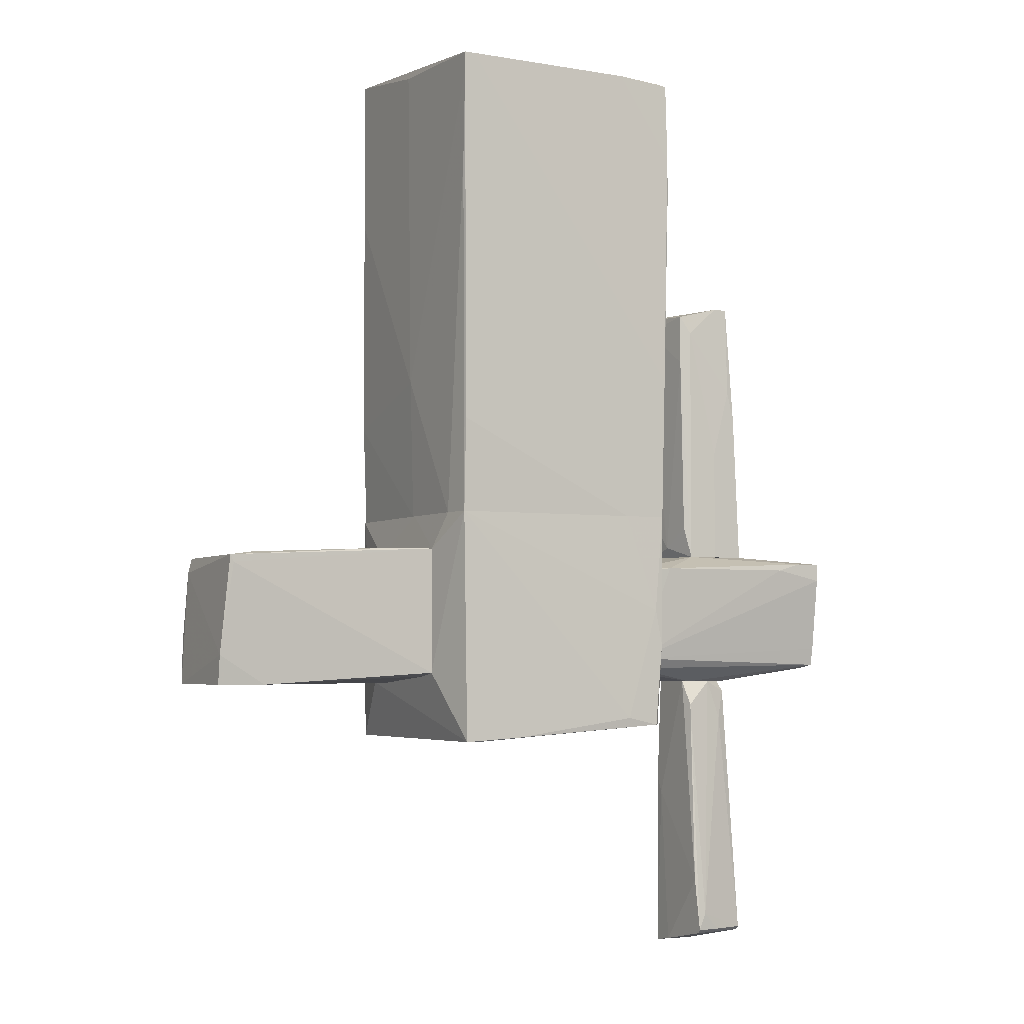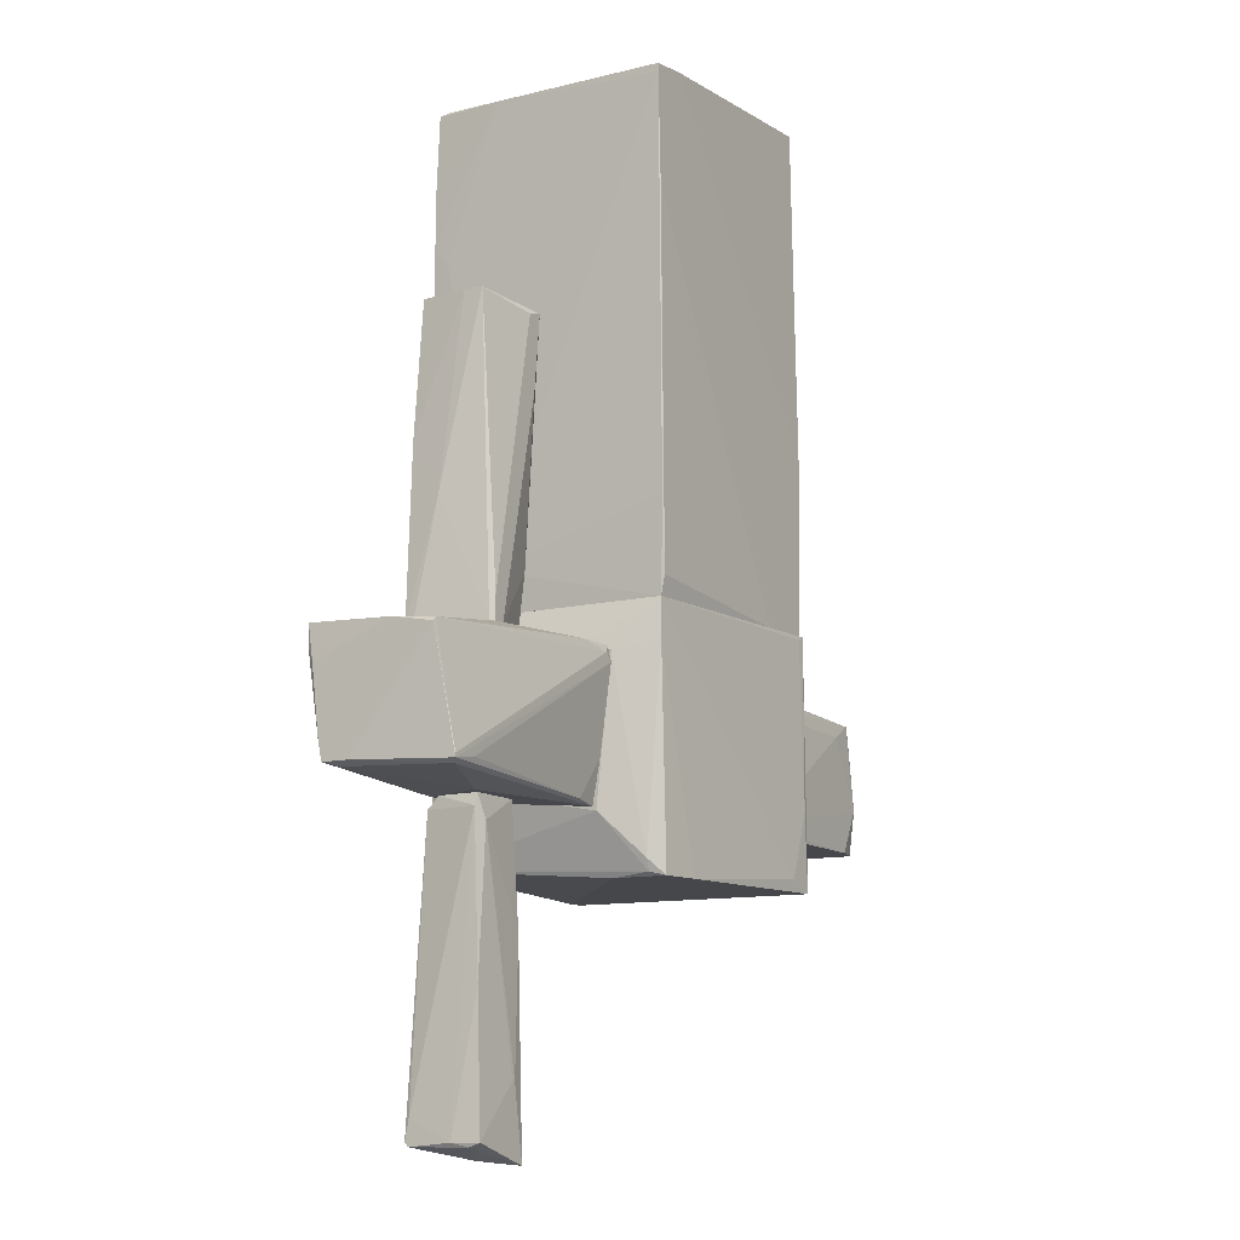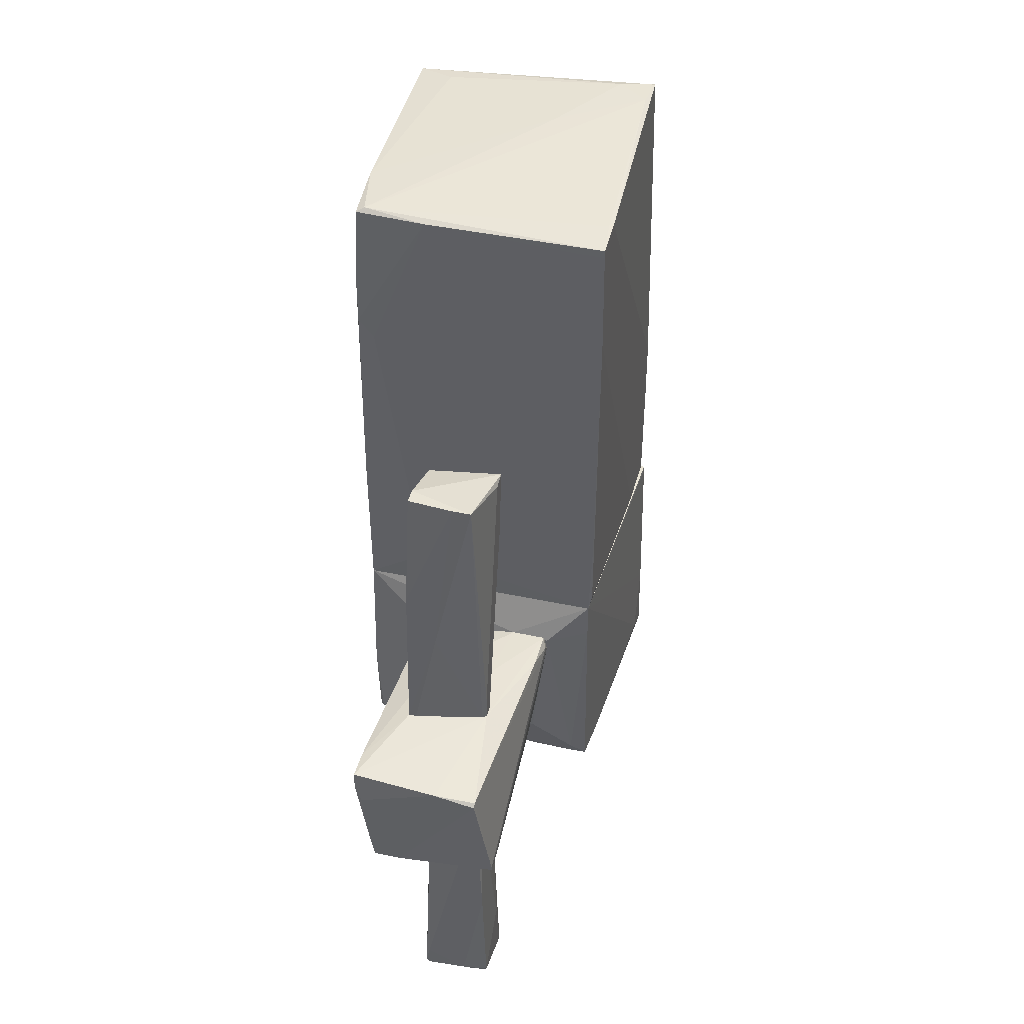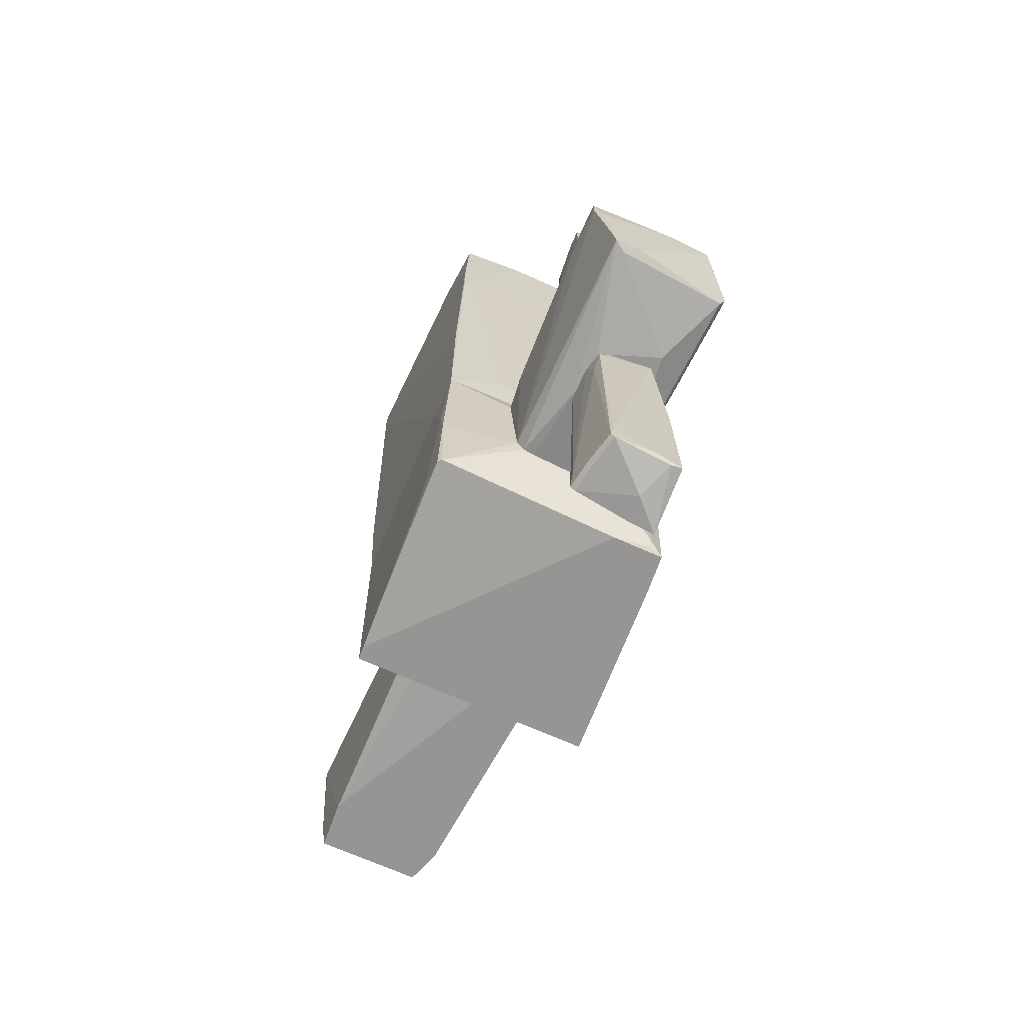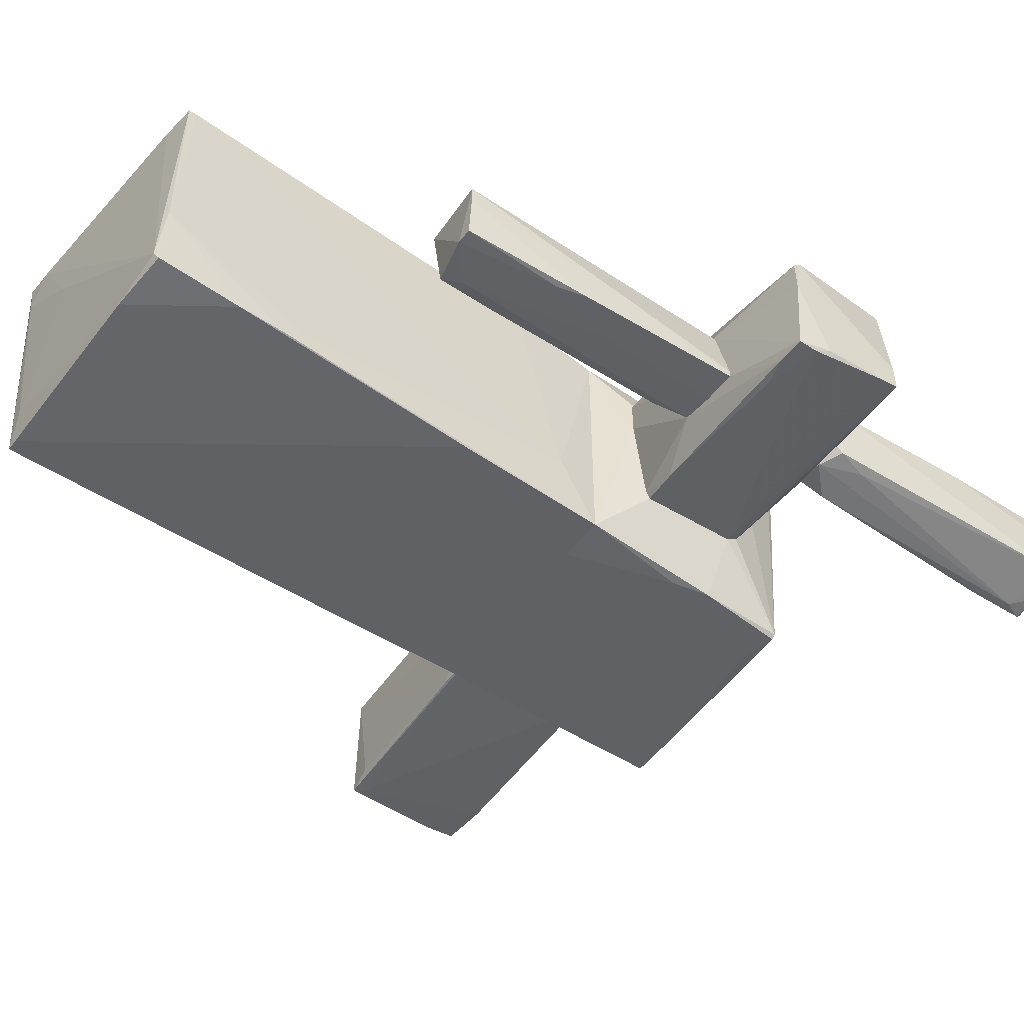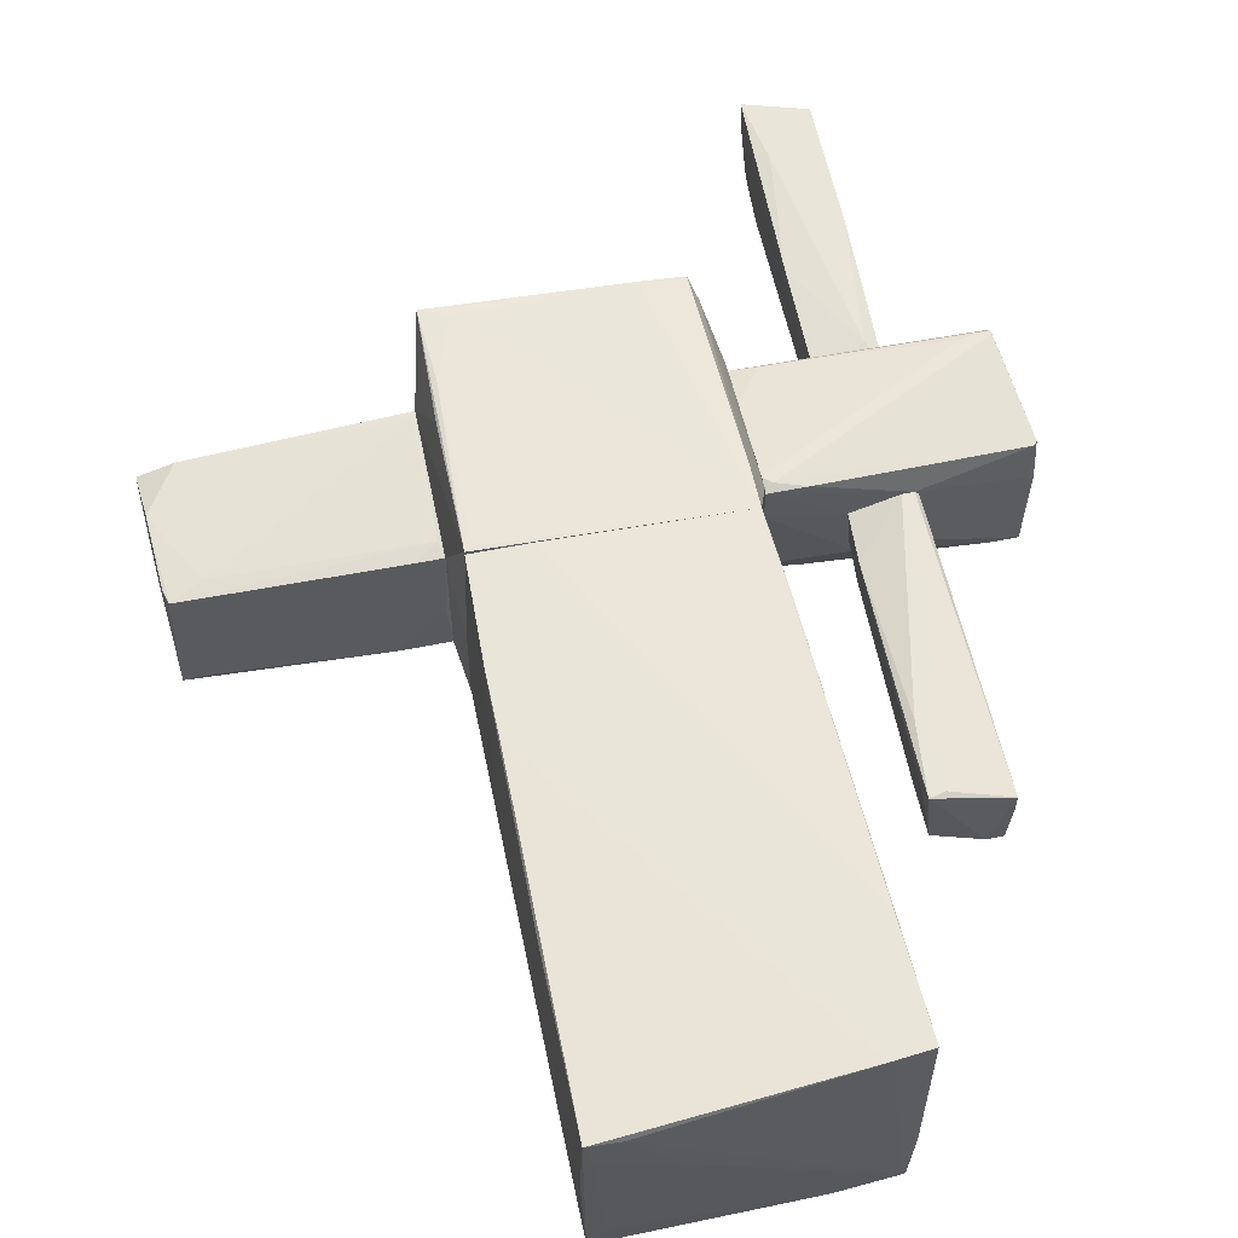
<metadata>
{"format":"obj","ext":"obj","renderer":"f3d","projection":"perspective","resolution":1024,"background":"white","views":[{"elev":-3.8,"azim":151.1,"up":"+Y"},{"elev":-10.8,"azim":-58.4,"up":"+Y"},{"elev":42.6,"azim":-75.7,"up":"+Y"},{"elev":-67.6,"azim":-114.3,"up":"+Y"},{"elev":-50.1,"azim":-126.3,"up":"+Z"},{"elev":58.3,"azim":168.1,"up":"+Z"}]}
</metadata>
<code>
o convex_0
v -1.812 -4.307 -0.3264
v -1.655 -3.899 0.3332
v -1.687 -3.899 0.3332
v -1.781 -1.952 -0.2321
v -2.063 -3.271 0.3018
v -1.53 -1.952 0.2075
v -1.561 -3.836 -0.3264
v -2.095 -4.307 -0.2634
v -2.032 -2.046 0.2389
v -1.561 -4.464 0.3332
v -2.063 -4.307 0.3332
v -1.53 -1.952 -0.1693
v -1.969 -2.046 -0.2007
v -1.592 -4.307 -0.3578
v -1.938 -2.14 0.2704
v -1.561 -2.172 -0.2634
v -1.53 -2.894 0.2704
v -2.001 -1.952 0.2389
v -1.655 -4.15 -0.3578
v -1.781 -4.433 0.1133
v -2.095 -4.307 0.1133
v -1.906 -2.297 -0.2321
v -2.095 -4.338 -0.2321
v -1.592 -4.338 -0.3264
v -2.095 -4.15 -0.2321
v -1.53 -3.02 0.2075
v -1.561 -4.433 0.1447
v -1.969 -1.952 -0.1065
v -2.063 -4.338 0.2389
f 21 23 29
f 2 3 10
f 3 5 11
f 10 3 11
f 4 6 12
f 3 2 15
f 5 3 15
f 9 5 15
f 4 12 16
f 12 7 16
f 7 14 16
f 2 10 17
f 12 6 17
f 15 2 17
f 6 15 17
f 6 4 18
f 15 6 18
f 9 15 18
f 1 8 19
f 14 1 19
f 4 16 19
f 16 14 19
f 5 9 21
f 11 5 21
f 13 4 22
f 8 13 22
f 19 8 22
f 4 19 22
f 8 1 23
f 21 8 23
f 1 14 24
f 23 1 24
f 20 23 24
f 13 8 25
f 9 13 25
f 21 9 25
f 8 21 25
f 7 12 26
f 17 10 26
f 12 17 26
f 14 7 27
f 10 20 27
f 24 14 27
f 20 24 27
f 7 26 27
f 26 10 27
f 4 13 28
f 13 9 28
f 18 4 28
f 9 18 28
f 10 11 29
f 20 10 29
f 11 21 29
f 23 20 29
o convex_1
v 1.455 -1.951 0.176
v 1.737 -0.758 -0.5147
v 1.737 -0.758 -0.5463
v 3.339 -1.951 0.3959
v 1.36 -0.7894 0.4902
v 3.276 -0.8521 -0.5777
v 1.36 -1.857 -0.5463
v 3.245 -0.8521 0.4274
v 3.339 -1.951 -0.4833
v 1.36 -1.951 0.6159
v 1.36 -0.758 -0.5463
v 3.056 -1.951 0.4902
v 2.931 -1.951 -0.5148
v 1.392 -0.9151 0.5215
v 2.994 -0.9779 0.4588
v 3.056 -0.8208 -0.5148
v 3.276 -0.9779 0.4274
v 3.339 -1.7 -0.5148
v 1.392 -1.889 0.6159
v 3.308 -1.574 0.4588
v 1.392 -0.758 -0.1064
v 1.36 -1.889 -0.3891
v 1.58 -0.7894 0.4902
v 3.245 -0.915 -0.5777
f 47 42 53
f 33 30 38
f 30 33 39
f 34 36 39
f 31 32 40
f 32 35 40
f 36 34 40
f 39 33 41
f 38 30 42
f 34 39 43
f 37 43 44
f 32 31 45
f 35 32 45
f 31 37 45
f 37 35 45
f 35 37 46
f 33 38 47
f 38 42 47
f 46 33 47
f 35 46 47
f 39 41 48
f 43 39 48
f 44 43 48
f 44 48 49
f 41 33 49
f 37 44 49
f 33 46 49
f 46 37 49
f 48 41 49
f 37 31 50
f 31 40 50
f 40 34 50
f 30 39 51
f 39 36 51
f 36 42 51
f 42 30 51
f 34 43 52
f 43 37 52
f 50 34 52
f 37 50 52
f 40 35 53
f 36 40 53
f 42 36 53
f 35 47 53
o convex_2
v -0.8699 -1.606 0.5216
v -2.817 -0.9779 -0.6091
v -2.849 -1.637 -0.4833
v -2.849 -0.9151 0.4587
v -0.8699 -0.915 -0.5147
v -0.8699 -0.7893 0.5844
v -2.754 -1.826 0.5845
v -0.8699 -1.826 -0.3891
v -2.095 -0.758 -0.3263
v -0.8699 -1.951 0.4587
v -1.938 -1.951 -0.2007
v -2.849 -1.794 -0.4519
v -2.817 -0.8208 -0.6091
v -0.8699 -1.731 -0.4519
v -1.938 -0.758 0.3332
v -2.126 -1.951 0.3018
v -0.9329 -0.8523 0.6159
v -1.561 -0.758 -0.2948
v -1.561 -1.951 -0.232
v -2.849 -0.8523 0.1133
v -1.153 -0.8837 -0.5463
v -2.723 -1.857 0.553
v -0.8699 -0.7893 0.3016
v -2.817 -0.8837 0.4587
v -2.849 -1.794 -0.232
v -2.786 -1.826 -0.3578
v -2.377 -0.8837 -0.6091
v -0.8699 -0.915 0.6159
v -0.8699 -0.8837 -0.4519
v -2.535 -1.794 0.5845
v -1.184 -0.7893 0.5844
v -2.849 -1.103 -0.5461
v -0.8699 -1.857 -0.2949
v -1.467 -0.758 0.2074
v -1.09 -1.92 0.4902
v -2.754 -1.794 0.5845
v -2.597 -0.8208 -0.6091
f 74 80 90
f 54 58 59
f 58 54 61
f 61 54 63
f 57 56 65
f 56 55 67
f 58 61 67
f 65 56 67
f 61 65 67
f 62 66 68
f 64 63 69
f 62 68 71
f 63 64 72
f 64 65 72
f 65 61 72
f 56 57 73
f 68 66 73
f 58 67 74
f 63 60 75
f 69 63 75
f 59 58 76
f 73 57 77
f 68 73 77
f 60 57 78
f 57 65 78
f 75 60 78
f 75 78 79
f 65 64 79
f 64 69 79
f 69 75 79
f 78 65 79
f 55 66 80
f 67 55 80
f 74 67 80
f 54 59 81
f 59 70 81
f 70 60 81
f 58 74 82
f 74 71 82
f 76 58 82
f 71 76 82
f 54 81 83
f 81 60 83
f 59 68 84
f 70 59 84
f 68 77 84
f 77 70 84
f 55 56 85
f 66 55 85
f 56 73 85
f 73 66 85
f 61 63 86
f 72 61 86
f 63 72 86
f 68 59 87
f 71 68 87
f 59 76 87
f 76 71 87
f 63 54 88
f 60 63 88
f 54 83 88
f 83 60 88
f 57 60 89
f 60 70 89
f 77 57 89
f 70 77 89
f 66 62 90
f 62 71 90
f 71 74 90
f 80 66 90
o convex_3
v -1.467 1.001 0.3332
v -2.095 -0.7579 -0.3264
v -2.095 -0.7579 -0.2636
v -2.001 1.661 0.08194
v -1.467 1.566 -0.2636
v -1.467 -0.7579 0.2076
v -1.938 -0.7579 0.3332
v -1.561 -0.7579 -0.295
v -1.969 1.661 -0.295
v -1.404 1.598 0.3332
v -2.001 1.661 0.239
v -1.467 -0.6634 -0.01227
v -1.812 0.2476 -0.3264
v -1.969 -0.7579 0.3018
v -1.498 -0.4749 -0.2636
v -1.53 1.566 0.3332
v -1.561 1.409 -0.295
v -1.404 1.095 0.2704
v -1.844 -0.7579 0.3332
v -2.032 0.5928 -0.3264
v -1.435 -0.318 0.239
v -1.844 1.661 -0.295
v -1.467 1.127 -0.2636
v -1.812 -0.7579 -0.3264
v -2.064 0.1849 -0.07509
v -1.938 -0.5692 0.3332
v -1.404 1.472 0.2076
v -1.969 0.844 -0.3264
f 112 107 118
f 93 92 96
f 93 96 97
f 96 92 98
f 97 91 100
f 99 94 101
f 96 98 102
f 93 97 104
f 102 98 105
f 97 100 106
f 100 101 106
f 95 98 107
f 98 103 107
f 91 97 109
f 97 96 109
f 94 99 110
f 103 92 110
f 100 91 111
f 96 102 111
f 108 100 111
f 102 108 111
f 91 109 111
f 109 96 111
f 100 95 112
f 99 101 112
f 101 100 112
f 95 107 112
f 98 95 113
f 105 98 113
f 102 105 113
f 98 92 114
f 92 103 114
f 103 98 114
f 92 93 115
f 101 94 115
f 93 104 115
f 104 101 115
f 110 92 115
f 94 110 115
f 104 97 116
f 101 104 116
f 97 106 116
f 106 101 116
f 95 100 117
f 100 108 117
f 108 102 117
f 113 95 117
f 102 113 117
f 107 103 118
f 110 99 118
f 103 110 118
f 99 112 118
o convex_4
v 1.36 -1.951 0.6159
v -0.7128 -1.606 -1.08
v -0.8699 -1.731 -0.4519
v 1.266 -0.4437 1.056
v 1.266 -0.4437 -0.9859
v -0.7442 -0.4437 0.9613
v -0.6813 -2.454 0.9613
v 1.235 -2.454 -0.9859
v -0.7442 -0.4437 -1.049
v 1.235 -2.454 1.087
v -0.6499 -2.328 -1.08
v -0.8699 -0.8208 0.6157
v 1.36 -0.758 -0.5463
v -0.8699 -1.983 0.4901
v 1.36 -1.857 -0.5463
v -0.6813 -2.454 0.5215
v -0.8699 -0.9152 -0.5147
v 1.36 -0.7893 0.4901
v 1.015 -2.36 1.087
v -0.3674 -2.265 -1.08
v -0.6813 -2.328 -1.049
v -0.6499 -1.292 -1.08
v 1.297 -0.4437 -0.07486
v 1.109 -2.454 -0.9859
v -0.336 -2.454 0.9927
v -0.3674 -0.4437 -1.049
v -0.7442 -2.328 0.8357
v 1.203 -1.826 1.087
v -0.8699 -0.7893 0.3015
v -0.8699 -1.826 -0.3891
v 1.266 -1.512 1.056
v -0.7442 -0.758 0.9613
v 0.732 -2.423 -1.017
v -0.7128 -2.423 0.8357
v 1.297 -0.4437 -0.7345
v 1.203 -0.4752 1.056
f 124 146 154
f 122 123 124
f 120 121 127
f 124 123 127
f 126 119 128
f 125 126 128
f 130 121 132
f 119 126 133
f 126 123 133
f 131 119 133
f 123 131 133
f 126 125 134
f 127 121 135
f 121 130 135
f 122 119 136
f 119 131 136
f 129 120 138
f 121 120 139
f 120 129 139
f 129 134 139
f 120 127 140
f 138 120 140
f 123 138 140
f 123 122 141
f 122 136 141
f 136 131 141
f 126 134 142
f 134 129 142
f 125 128 143
f 137 124 143
f 128 137 143
f 127 123 144
f 140 127 144
f 123 140 144
f 130 132 145
f 128 122 146
f 124 137 146
f 137 128 146
f 124 127 147
f 130 124 147
f 127 135 147
f 135 130 147
f 132 121 148
f 121 139 148
f 139 132 148
f 119 122 149
f 128 119 149
f 122 128 149
f 124 130 150
f 143 124 150
f 125 143 150
f 145 125 150
f 130 145 150
f 123 126 151
f 138 123 151
f 129 138 151
f 126 142 151
f 142 129 151
f 134 125 152
f 132 139 152
f 139 134 152
f 125 145 152
f 145 132 152
f 131 123 153
f 123 141 153
f 141 131 153
f 122 124 154
f 146 122 154
o convex_5
v 1.266 3.734 0.6787
v -0.8699 3.514 0.8356
v -0.8699 3.514 1.024
v 1.297 -0.4437 -0.04354
v -0.8385 3.577 -0.9858
v -0.7442 -0.4437 0.9612
v -0.7442 -0.4437 -1.049
v 1.297 3.608 -1.049
v 1.266 -0.4437 1.024
v 1.266 -0.4437 -0.9858
v 1.329 3.734 0.9614
v -0.5557 3.608 1.024
v 1.329 0.7814 -0.04354
v -0.8385 2.509 -1.017
v -0.7757 -0.09778 -0.5462
v -0.7442 -0.2863 0.9926
v -0.8071 3.608 -0.923
v 1.297 0.9704 1.024
v 1.266 0.3733 -1.017
v 1.297 -0.4437 -0.7347
v -0.7757 0.8129 -1.049
v -0.3359 3.608 -1.017
v 1.329 3.608 0.01897
v -0.3672 -0.4437 -1.049
v -0.8699 3.577 -0.4206
v 0.7949 -0.4437 1.024
v 1.077 3.734 0.9299
v -0.7757 0.3103 0.9926
v 1.297 0.4363 1.024
v -0.8385 2.634 1.024
v 1.329 2.383 0.9614
v -0.8699 3.577 1.024
v 1.172 3.64 -0.766
v -0.8385 2.885 -1.017
v 1.297 3.451 -1.049
v -0.8385 2.352 -0.8916
v 1.203 3.608 -1.049
v -0.5871 3.608 0.9926
v 1.297 2.666 -1.017
v 0.6692 3.703 0.2702
f 187 176 194
f 158 160 161
f 160 158 163
f 158 161 164
f 162 155 165
f 157 163 166
f 157 156 169
f 161 160 169
f 168 161 169
f 166 163 172
f 165 166 172
f 158 164 174
f 167 158 174
f 162 161 175
f 161 168 175
f 159 171 176
f 162 165 177
f 167 162 177
f 165 167 177
f 161 162 178
f 164 161 178
f 173 164 178
f 156 157 179
f 171 159 179
f 163 157 180
f 160 163 180
f 170 160 180
f 165 155 181
f 166 165 181
f 157 169 182
f 169 160 182
f 160 170 182
f 163 158 183
f 158 167 183
f 172 163 183
f 165 172 183
f 180 157 184
f 170 180 184
f 157 182 184
f 182 170 184
f 167 165 185
f 183 167 185
f 165 183 185
f 157 166 186
f 179 157 186
f 171 179 186
f 155 162 187
f 175 168 188
f 176 175 188
f 159 176 188
f 179 159 188
f 168 179 188
f 162 167 189
f 164 173 189
f 178 162 189
f 173 178 189
f 169 156 190
f 168 169 190
f 156 179 190
f 179 168 190
f 162 175 191
f 175 176 191
f 187 162 191
f 176 187 191
f 166 181 192
f 181 171 192
f 186 166 192
f 171 186 192
f 174 164 193
f 167 174 193
f 189 167 193
f 164 189 193
f 176 171 194
f 181 155 194
f 171 181 194
f 155 187 194

</code>
